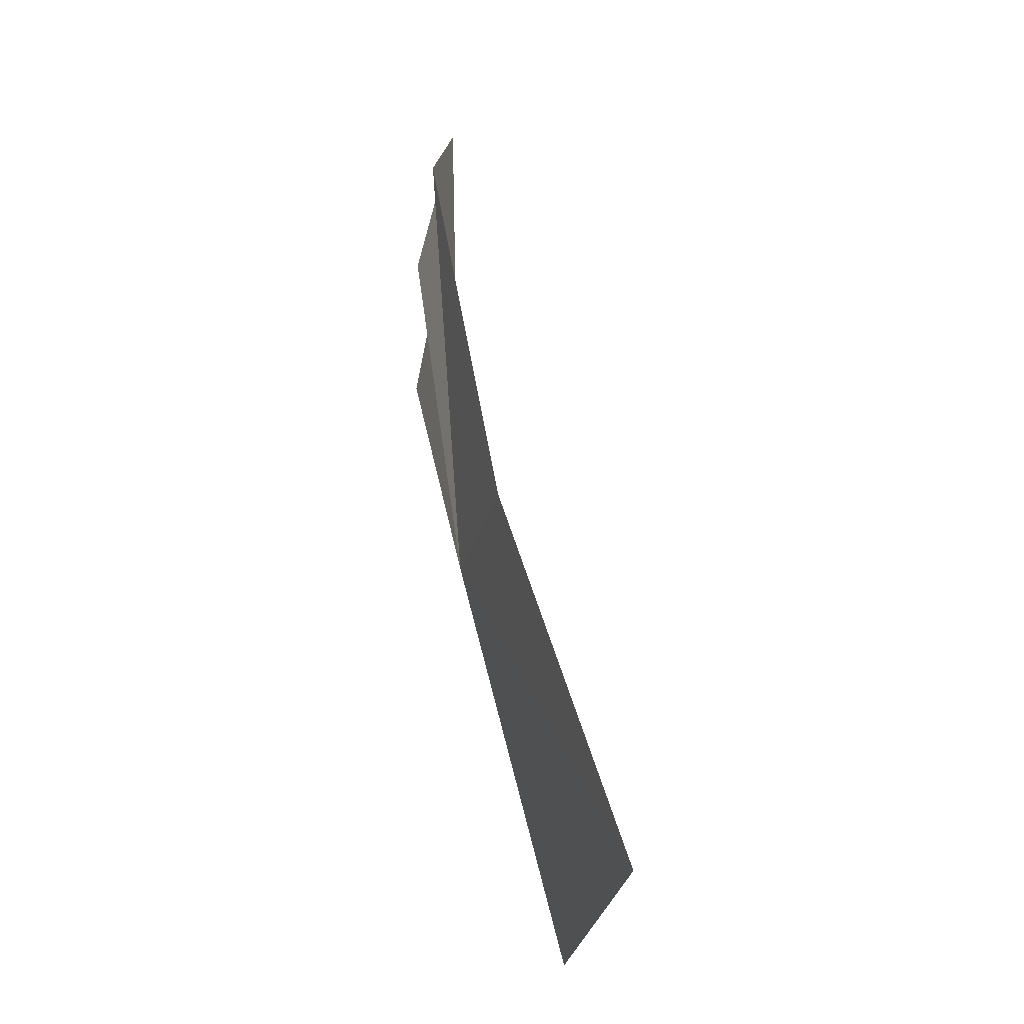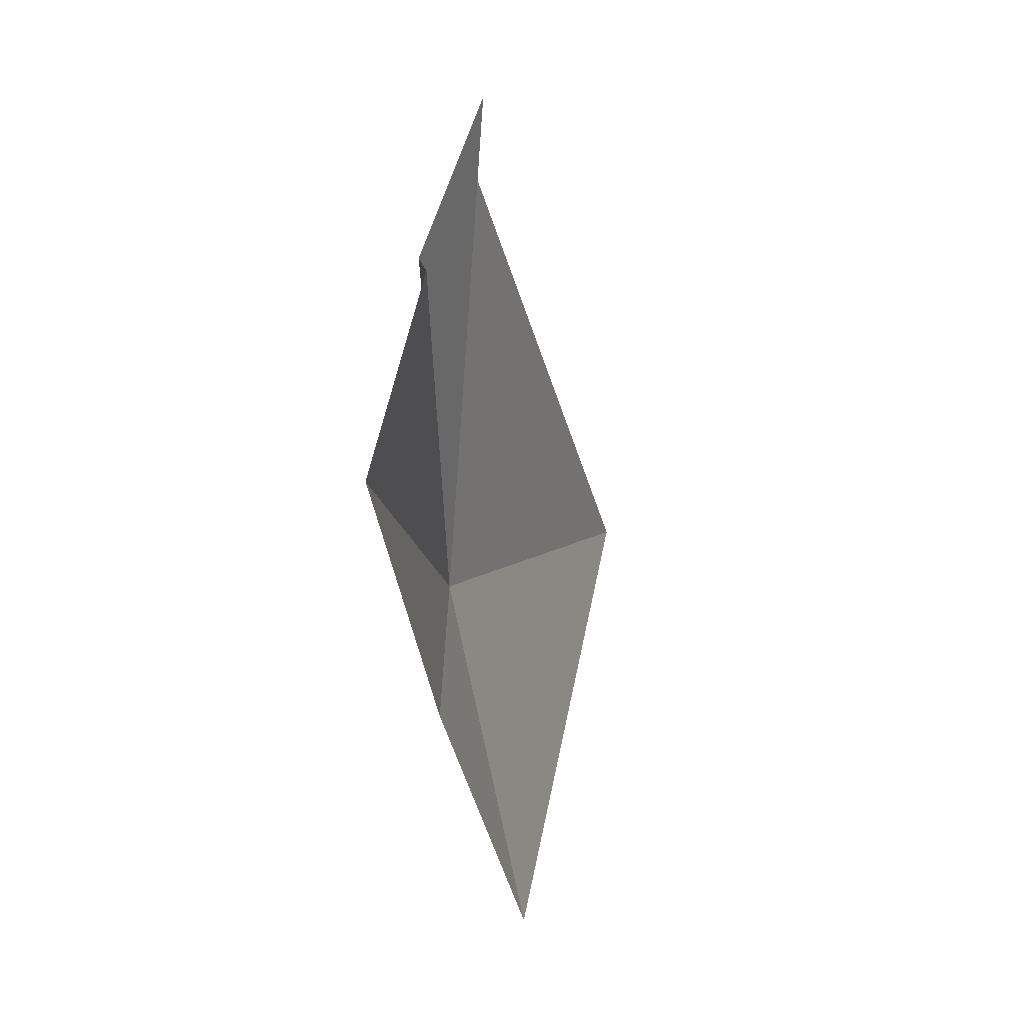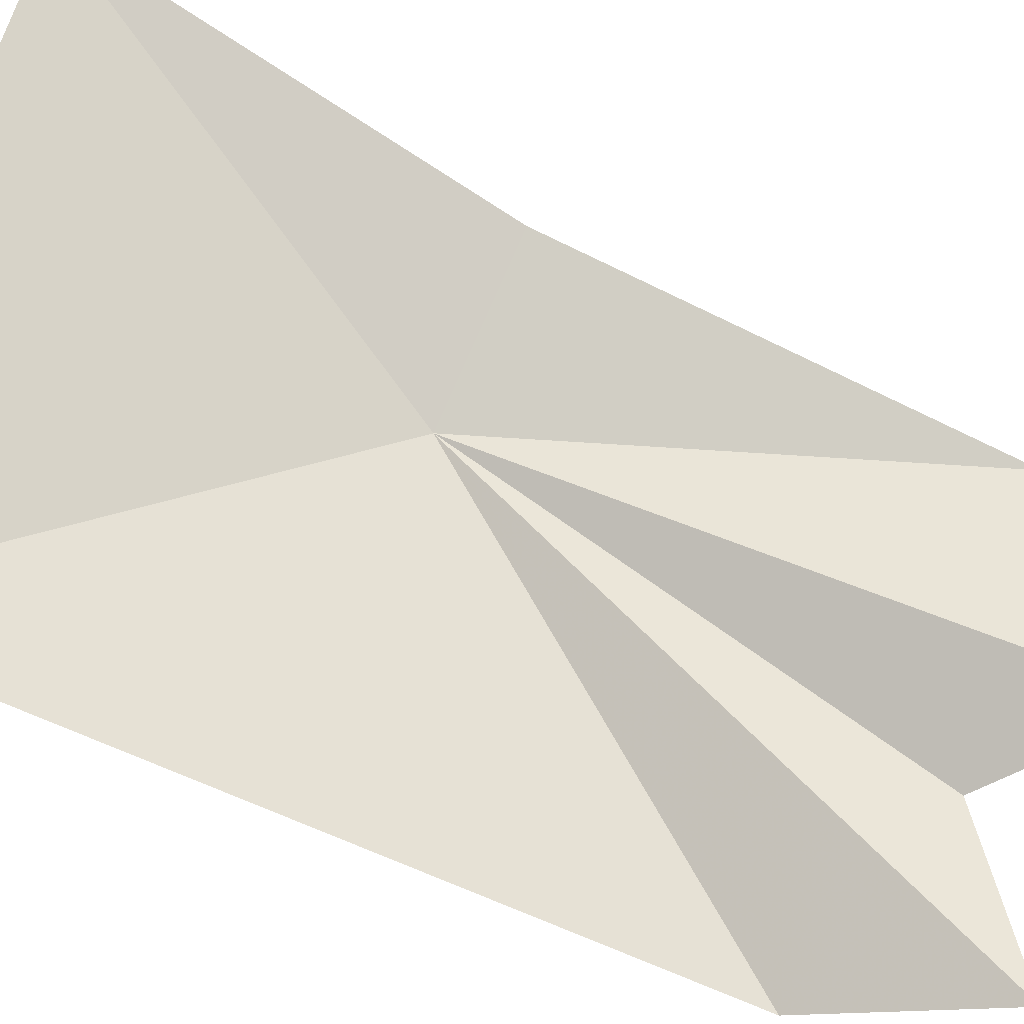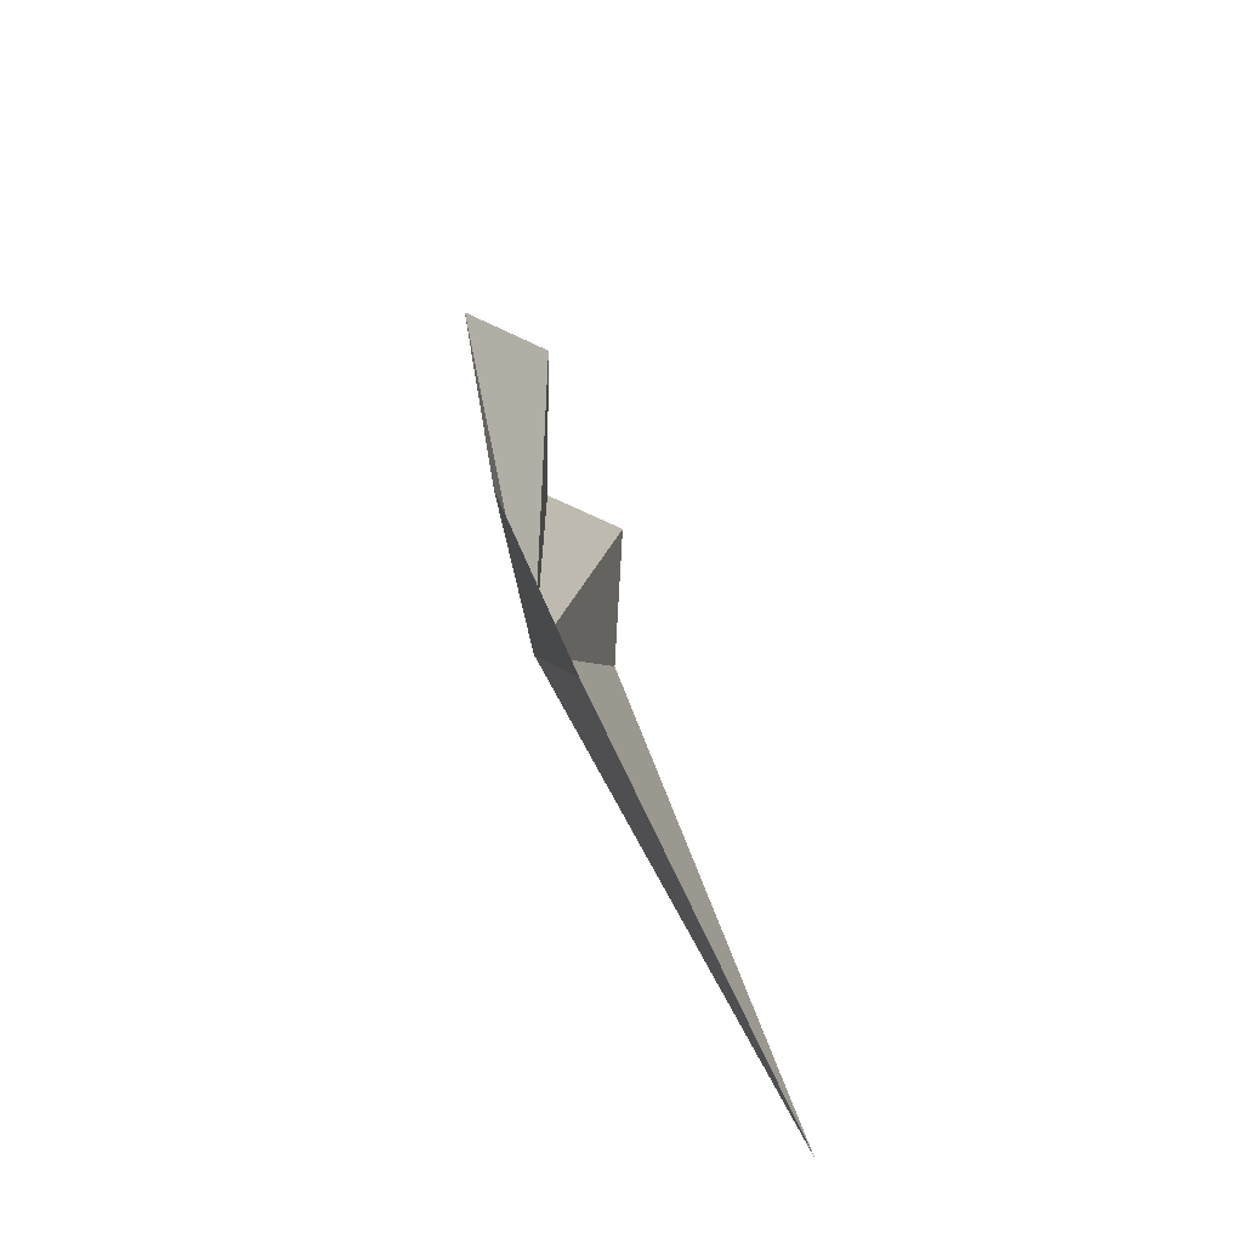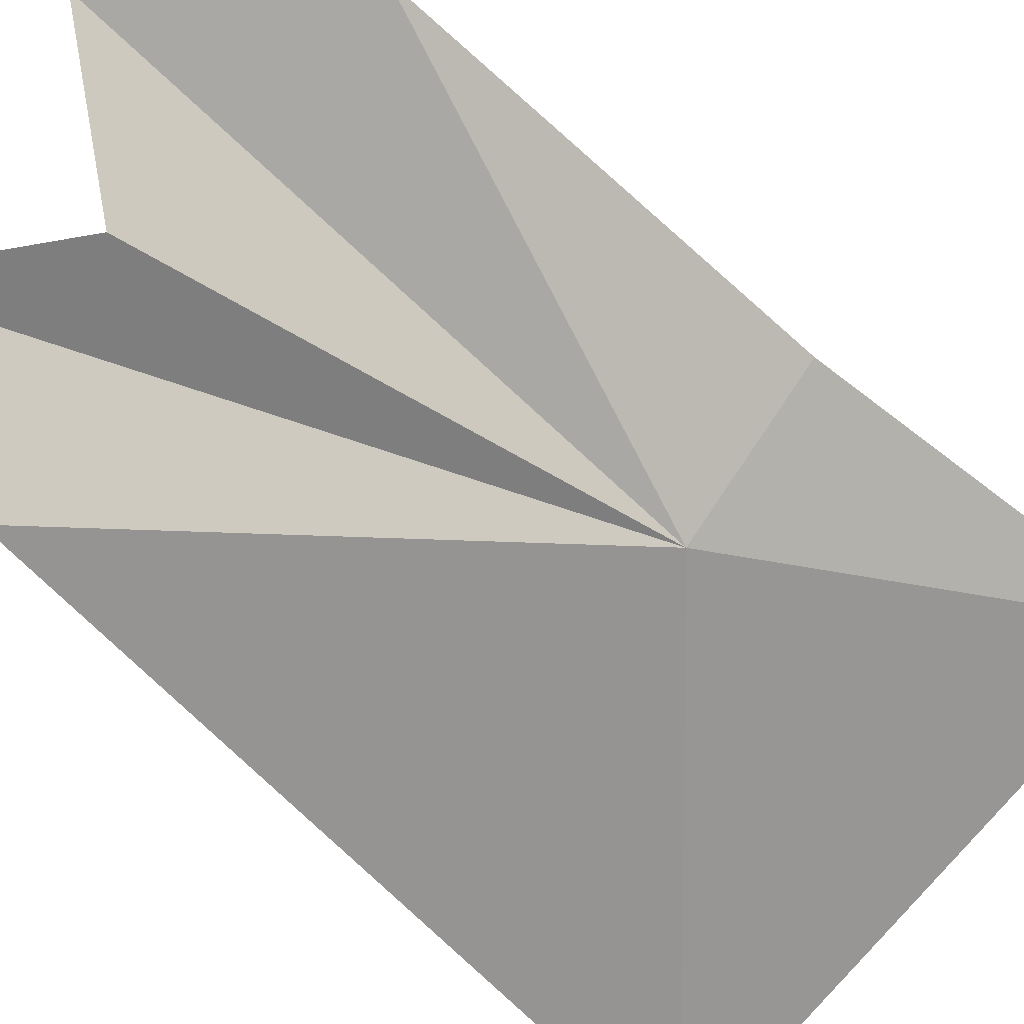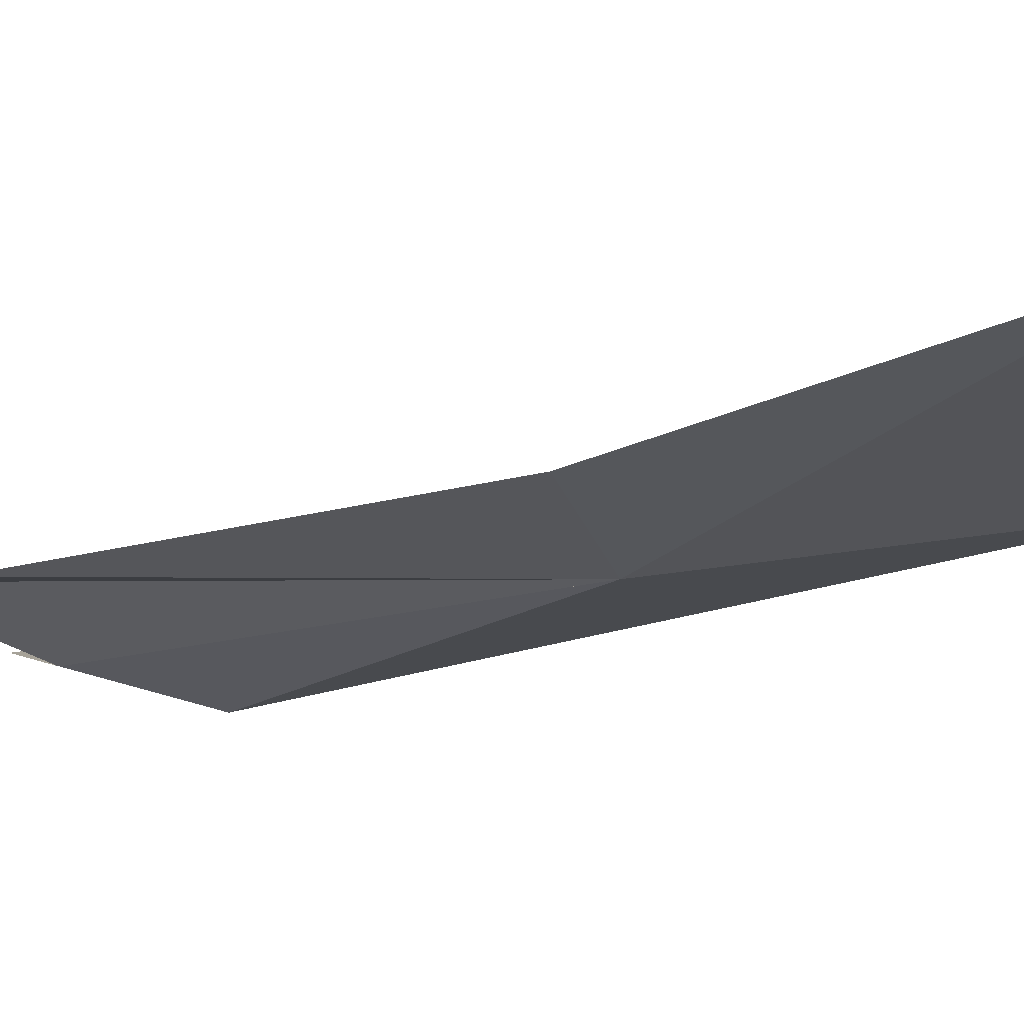
<metadata>
{"format":"obj","ext":"obj","renderer":"f3d","projection":"perspective","resolution":1024,"background":"white","views":[{"elev":-22.8,"azim":107.0,"up":"+Z"},{"elev":60.9,"azim":123.9,"up":"+Z"},{"elev":48.5,"azim":-68.3,"up":"+Y"},{"elev":-52.0,"azim":131.7,"up":"+Z"},{"elev":-69.7,"azim":43.4,"up":"+Y"},{"elev":6.8,"azim":103.2,"up":"+Y"}]}
</metadata>
<code>
v 0.615 -4.559 18.68
v 0.515 -4.65 19.11
v 0.381 -4.665 19.2
v 0.736 -4.554 19.09
v 0.755 -4.474 18.69
v 0.79 -4.34 18.31
v 0.591 -4.582 19.23
v 0.341 -4.712 19.04
v 0.288 -4.542 18.32
f 1 2 3
f 1 5 4
f 1 6 5
f 1 7 2
f 1 4 7
f 1 3 8
f 1 8 9
f 1 9 6

</code>
